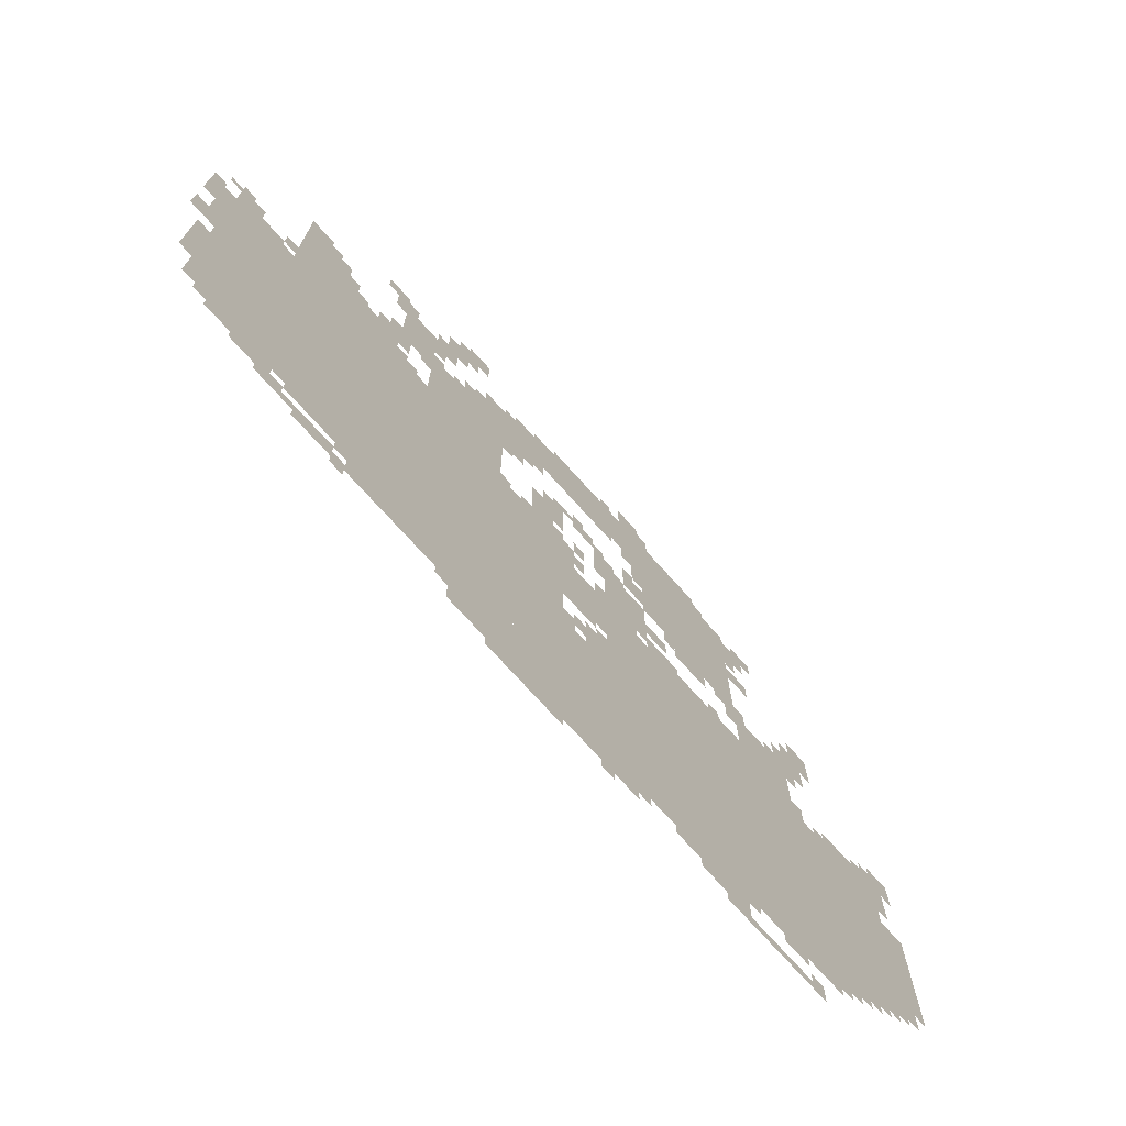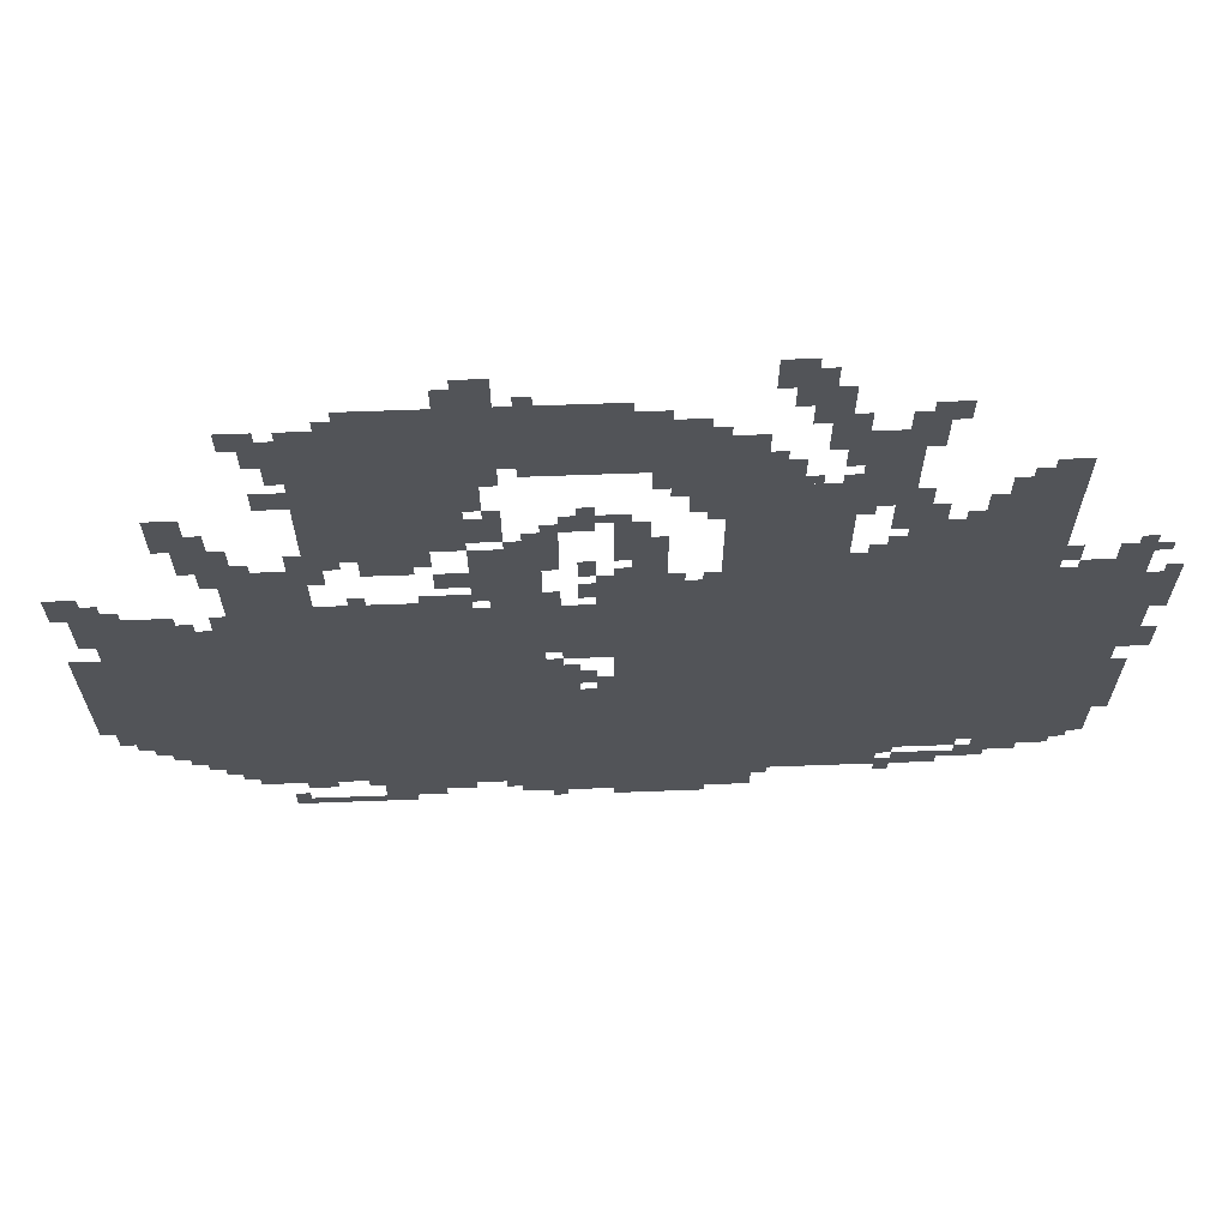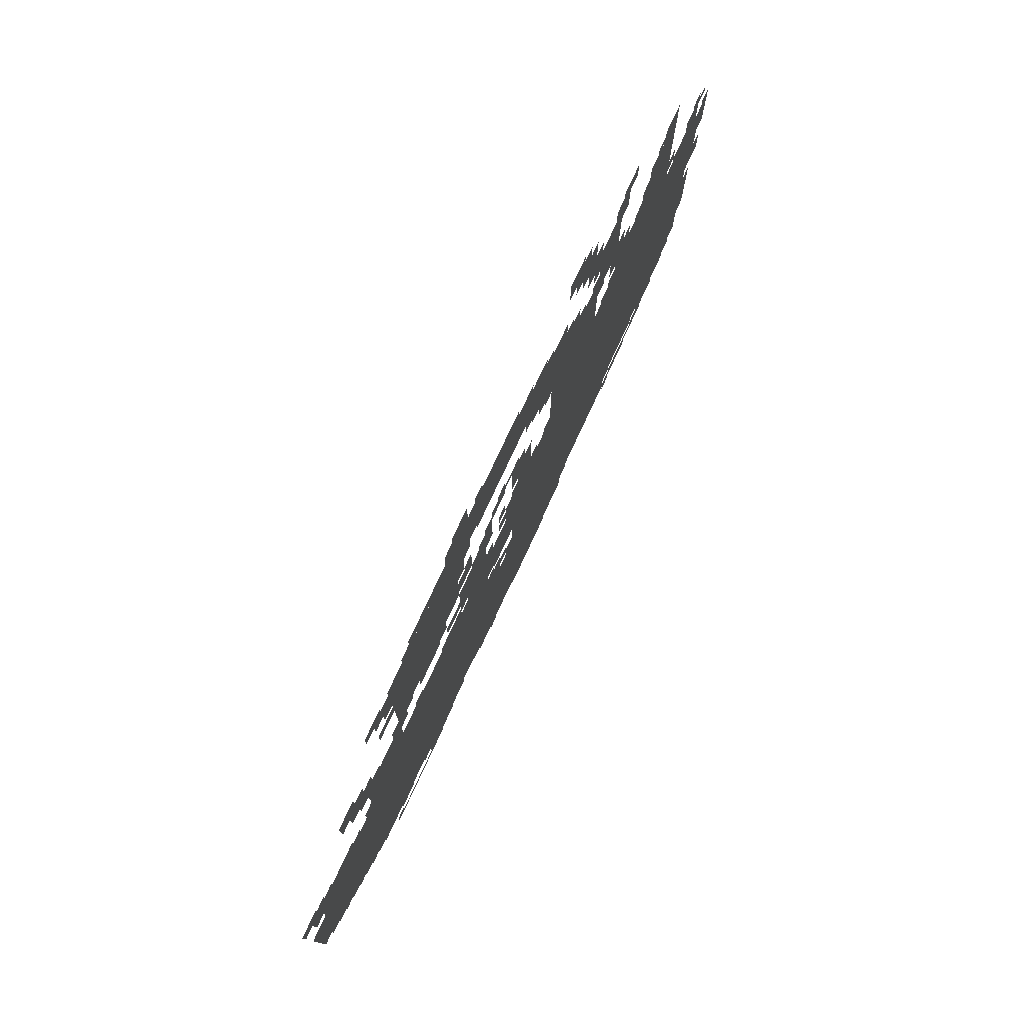
<metadata>
{"format":"obj","ext":"obj","renderer":"f3d","projection":"perspective","resolution":1024,"background":"white","views":[{"elev":-74.0,"azim":132.0,"up":"+Y"},{"elev":67.0,"azim":-2.1,"up":"+Y"},{"elev":79.1,"azim":-64.9,"up":"+Y"}]}
</metadata>
<code>
g yueke_ger-mesh
v -96 255 0
v -96 1119 0
v -576 1119 0
v -576 255 0
v -576 255 0
v -576 1119 0
v -1024 1119 0
v -1024 255 0
v -1152 127 0
v -1152 575 0
v -1760 575 0
v -1760 127 0
v -1152 575 0
v -1152 1023 0
v -1760 1023 0
v -1760 575 0
v -1280 1279 0
v -1280 1759 0
v -1568 1759 0
v -1568 1279 0
v -736 31 0
v -736 255 0
v -1152 255 0
v -1152 31 0
v -608 1119 0
v -608 1503 0
v -832 1503 0
v -832 1119 0
v -224 1119 0
v -224 1343 0
v -512 1343 0
v -512 1119 0
v -1760 607 0
v -1760 895 0
v -1984 895 0
v -1984 607 0
v -1760 351 0
v -1760 607 0
v -1984 607 0
v -1984 351 0
v -864 1599 0
v -864 1759 0
v -1088 1759 0
v -1088 1599 0
v -480 127 0
v -480 255 0
v -736 255 0
v -736 127 0
v -1088 1599 0
v -1088 1759 0
v -1280 1759 0
v -1280 1599 0
v -1568 1023 0
v -1568 1215 0
v -1728 1215 0
v -1728 1023 0
v -1152 1055 0
v -1152 1279 0
v -1280 1279 0
v -1280 1055 0
v -1024 799 0
v -1024 1023 0
v -1152 1023 0
v -1152 799 0
v -1024 415 0
v -1024 607 0
v -1152 607 0
v -1152 415 0
v -1824 895 0
v -1824 1023 0
v -2016 1023 0
v -2016 895 0
v -224 1343 0
v -224 1503 0
v -352 1503 0
v -352 1343 0
v -1024 255 0
v -1024 415 0
v -1152 415 0
v -1152 255 0
v -992 1759 0
v -992 1823 0
v -1248 1823 0
v -1248 1759 0
v -64 287 0
v -64 767 0
v -96 767 0
v -96 287 0
v -64 767 0
v -64 1247 0
v -96 1247 0
v -96 767 0
v -1248 1759 0
v -1248 1823 0
v -1472 1823 0
v -1472 1759 0
v -1984 447 0
v -1984 639 0
v -2047 639 0
v -2047 447 0
v -832 1503 0
v -832 1599 0
v -960 1599 0
v -960 1503 0
v -704 1503 0
v -704 1599 0
v -832 1599 0
v -832 1503 0
v -1984 639 0
v -1984 831 0
v -2047 831 0
v -2047 639 0
v -544 1535 0
v -544 1695 0
v -608 1695 0
v -608 1535 0
v -1376 1183 0
v -1376 1279 0
v -1472 1279 0
v -1472 1183 0
v -768 1599 0
v -768 1695 0
v -864 1695 0
v -864 1599 0
v -1696 1215 0
v -1696 1311 0
v -1792 1311 0
v -1792 1215 0
v -512 1119 0
v -512 1215 0
v -608 1215 0
v -608 1119 0
v -1760 1311 0
v -1760 1439 0
v -1824 1439 0
v -1824 1311 0
v -1376 31 0
v -1376 95 0
v -1504 95 0
v -1504 31 0
v -1088 607 0
v -1088 735 0
v -1152 735 0
v -1152 607 0
v -544 1407 0
v -544 1535 0
v -608 1535 0
v -608 1407 0
v -512 1535 0
v -512 1759 0
v -544 1759 0
v -544 1535 0
v -512 1311 0
v -512 1535 0
v -544 1535 0
v -544 1311 0
v -192 191 0
v -192 255 0
v -288 255 0
v -288 191 0
v -1504 1215 0
v -1504 1279 0
v -1600 1279 0
v -1600 1215 0
v -1984 1023 0
v -1984 1119 0
v -2047 1119 0
v -2047 1023 0
v -1216 1311 0
v -1216 1407 0
v -1280 1407 0
v -1280 1311 0
v -704 1855 0
v -704 1951 0
v -768 1951 0
v -768 1855 0
v -928 1119 0
v -928 1215 0
v -992 1215 0
v -992 1119 0
v -32 895 0
v -32 1087 0
v -64 1087 0
v -64 895 0
v -1344 95 0
v -1344 127 0
v -1536 127 0
v -1536 95 0
v -1152 95 0
v -1152 127 0
v -1344 127 0
v -1344 95 0
v -1216 1823 0
v -1216 1919 0
v -1280 1919 0
v -1280 1823 0
v -928 1215 0
v -928 1311 0
v -992 1311 0
v -992 1215 0
v -32 735 0
v -32 895 0
v -64 895 0
v -64 735 0
v -1280 1023 0
v -1280 1055 0
v -1440 1055 0
v -1440 1023 0
v -1152 31 0
v -1152 95 0
v -1216 95 0
v -1216 31 0
v -1280 1119 0
v -1280 1183 0
v -1344 1183 0
v -1344 1119 0
v -1760 895 0
v -1760 959 0
v -1824 959 0
v -1824 895 0
v -1056 1343 0
v -1056 1407 0
v -1120 1407 0
v -1120 1343 0
v -224 1503 0
v -224 1567 0
v -288 1567 0
v -288 1503 0
v -1568 1471 0
v -1568 1535 0
v -1632 1535 0
v -1632 1471 0
v -1568 0 0
v -1568 31 0
v -1696 31 0
v -1696 0 0
v -1440 1023 0
v -1440 1055 0
v -1568 1055 0
v -1568 1023 0
v -960 1567 0
v -960 1599 0
v -1088 1599 0
v -1088 1567 0
v -640 1727 0
v -640 1855 0
v -672 1855 0
v -672 1727 0
v -32 543 0
v -32 671 0
v -64 671 0
v -64 543 0
v -32 415 0
v -32 543 0
v -64 543 0
v -64 415 0
v -1440 0 0
v -1440 31 0
v -1568 31 0
v -1568 0 0
v -480 1695 0
v -480 1791 0
v -512 1791 0
v -512 1695 0
v -832 0 0
v -832 31 0
v -928 31 0
v -928 0 0
v -352 159 0
v -352 191 0
v -448 191 0
v -448 159 0
v -928 0 0
v -928 31 0
v -1024 31 0
v -1024 0 0
v -320 223 0
v -320 255 0
v -416 255 0
v -416 223 0
v -672 1727 0
v -672 1823 0
v -704 1823 0
v -704 1727 0
v -1792 255 0
v -1792 351 0
v -1824 351 0
v -1824 255 0
v -1568 1631 0
v -1568 1727 0
v -1600 1727 0
v -1600 1631 0
v -1248 1503 0
v -1248 1599 0
v -1280 1599 0
v -1280 1503 0
v -608 1663 0
v -608 1759 0
v -640 1759 0
v -640 1663 0
v -1120 1279 0
v -1120 1375 0
v -1152 1375 0
v -1152 1279 0
v -1088 1567 0
v -1088 1599 0
v -1184 1599 0
v -1184 1567 0
v -1120 1183 0
v -1120 1279 0
v -1152 1279 0
v -1152 1183 0
v -992 1311 0
v -992 1407 0
v -1024 1407 0
v -1024 1311 0
v -608 1567 0
v -608 1663 0
v -640 1663 0
v -640 1567 0
v -672 1823 0
v -672 1919 0
v -704 1919 0
v -704 1823 0
v -992 1215 0
v -992 1311 0
v -1024 1311 0
v -1024 1215 0
v -256 159 0
v -256 191 0
v -352 191 0
v -352 159 0
v -1760 159 0
v -1760 255 0
v -1792 255 0
v -1792 159 0
v -640 1631 0
v -640 1727 0
v -672 1727 0
v -672 1631 0
v -1760 255 0
v -1760 351 0
v -1792 351 0
v -1792 255 0
v 0 1023 0
v 0 1119 0
v -32 1119 0
v -32 1023 0
v 0 927 0
v 0 1023 0
v -32 1023 0
v -32 927 0
v -928 1759 0
v -928 1791 0
v -992 1791 0
v -992 1759 0
v -1344 1215 0
v -1344 1279 0
v -1376 1279 0
v -1376 1215 0
v -1152 1279 0
v -1152 1343 0
v -1184 1343 0
v -1184 1279 0
v -512 1215 0
v -512 1279 0
v -544 1279 0
v -544 1215 0
v -1728 1311 0
v -1728 1375 0
v -1760 1375 0
v -1760 1311 0
v -960 1311 0
v -960 1375 0
v -992 1375 0
v -992 1311 0
v -1856 287 0
v -1856 351 0
v -1888 351 0
v -1888 287 0
v -448 1727 0
v -448 1791 0
v -480 1791 0
v -480 1727 0
v -1280 1823 0
v -1280 1887 0
v -1312 1887 0
v -1312 1823 0
v -704 1791 0
v -704 1855 0
v -736 1855 0
v -736 1791 0
v -1216 1535 0
v -1216 1599 0
v -1248 1599 0
v -1248 1535 0
v -448 1343 0
v -448 1407 0
v -480 1407 0
v -480 1343 0
v -1632 1695 0
v -1632 1759 0
v -1664 1759 0
v -1664 1695 0
v -1024 767 0
v -1024 799 0
v -1088 799 0
v -1088 767 0
v -1984 383 0
v -1984 447 0
v -2016 447 0
v -2016 383 0
v -1024 607 0
v -1024 671 0
v -1056 671 0
v -1056 607 0
v -1056 639 0
v -1056 703 0
v -1088 703 0
v -1088 639 0
v -1888 287 0
v -1888 351 0
v -1920 351 0
v -1920 287 0
v -1312 63 0
v -1312 95 0
v -1376 95 0
v -1376 63 0
v -1600 95 0
v -1600 127 0
v -1664 127 0
v -1664 95 0
v -128 223 0
v -128 255 0
v -192 255 0
v -192 223 0
v -1952 1023 0
v -1952 1087 0
v -1984 1087 0
v -1984 1023 0
v -1536 1151 0
v -1536 1215 0
v -1568 1215 0
v -1568 1151 0
v -1056 1151 0
v -1056 1215 0
v -1088 1215 0
v -1088 1151 0
v -192 1151 0
v -192 1215 0
v -224 1215 0
v -224 1151 0
v -1728 1151 0
v -1728 1215 0
v -1760 1215 0
v -1760 1151 0
v -1056 1055 0
v -1056 1119 0
v -1088 1119 0
v -1088 1055 0
v -128 1119 0
v -128 1151 0
v -192 1151 0
v -192 1119 0
v -992 1119 0
v -992 1183 0
v -1024 1183 0
v -1024 1119 0
v -1024 1087 0
v -1024 1151 0
v -1056 1151 0
v -1056 1087 0
v -480 1343 0
v -480 1407 0
v -512 1407 0
v -512 1343 0
v -832 1375 0
v -832 1439 0
v -864 1439 0
v -864 1375 0
v -1024 1023 0
v -1024 1087 0
v -1056 1087 0
v -1056 1023 0
v -1824 287 0
v -1824 351 0
v -1856 351 0
v -1856 287 0
v -1184 1023 0
v -1184 1055 0
v -1248 1055 0
v -1248 1023 0
v -1120 1023 0
v -1120 1055 0
v -1184 1055 0
v -1184 1023 0
v -832 1439 0
v -832 1503 0
v -864 1503 0
v -864 1439 0
v -1248 1439 0
v -1248 1503 0
v -1280 1503 0
v -1280 1439 0
v -1568 1567 0
v -1568 1631 0
v -1600 1631 0
v -1600 1567 0
v -480 1631 0
v -480 1695 0
v -512 1695 0
v -512 1631 0
v -1792 191 0
v -1792 255 0
v -1824 255 0
v -1824 191 0
v -1600 1631 0
v -1600 1695 0
v -1632 1695 0
v -1632 1631 0
v -1600 1695 0
v -1600 1759 0
v -1632 1759 0
v -1632 1695 0
v -416 223 0
v -416 255 0
v -480 255 0
v -480 223 0
v 0 767 0
v 0 831 0
v -32 831 0
v -32 767 0
v -352 1375 0
v -352 1439 0
v -384 1439 0
v -384 1375 0
v -96 1151 0
v -96 1215 0
v -128 1215 0
v -128 1151 0
v -1280 1055 0
v -1280 1087 0
v -1344 1087 0
v -1344 1055 0
v -480 1407 0
v -480 1471 0
v -512 1471 0
v -512 1407 0
v -1824 223 0
v -1824 287 0
v -1856 287 0
v -1856 223 0
v -352 127 0
v -352 159 0
v -416 159 0
v -416 127 0
v -416 127 0
v -416 159 0
v -480 159 0
v -480 127 0
v -864 1439 0
v -864 1503 0
v -896 1503 0
v -896 1439 0
v -1472 1055 0
v -1472 1087 0
v -1504 1087 0
v -1504 1055 0
v -1184 1279 0
v -1184 1311 0
v -1216 1311 0
v -1216 1279 0
v -1120 1055 0
v -1120 1087 0
v -1152 1087 0
v -1152 1055 0
v -1920 1023 0
v -1920 1055 0
v -1952 1055 0
v -1952 1023 0
v -32 1183 0
v -32 1215 0
v -64 1215 0
v -64 1183 0
v -896 1119 0
v -896 1151 0
v -928 1151 0
v -928 1119 0
v -832 1119 0
v -832 1151 0
v -864 1151 0
v -864 1119 0
v -1472 1247 0
v -1472 1279 0
v -1504 1279 0
v -1504 1247 0
v -544 1215 0
v -544 1247 0
v -576 1247 0
v -576 1215 0
v -1664 1215 0
v -1664 1247 0
v -1696 1247 0
v -1696 1215 0
v -448 95 0
v -448 127 0
v -480 127 0
v -480 95 0
v -448 191 0
v -448 223 0
v -480 223 0
v -480 191 0
v -704 95 0
v -704 127 0
v -736 127 0
v -736 95 0
v -1664 31 0
v -1664 63 0
v -1696 63 0
v -1696 31 0
v -1216 63 0
v -1216 95 0
v -1248 95 0
v -1248 63 0
v -1120 735 0
v -1120 767 0
v -1152 767 0
v -1152 735 0
v -1792 959 0
v -1792 991 0
v -1824 991 0
v -1824 959 0
v -1920 319 0
v -1920 351 0
v -1952 351 0
v -1952 319 0
v -288 191 0
v -288 223 0
v -320 223 0
v -320 191 0
v -1120 0 0
v -1120 31 0
v -1152 31 0
v -1152 0 0
v -864 1407 0
v -864 1439 0
v -896 1439 0
v -896 1407 0
v -352 1343 0
v -352 1375 0
v -384 1375 0
v -384 1343 0
v -1152 1823 0
v -1152 1855 0
v -1184 1855 0
v -1184 1823 0
v -832 1695 0
v -832 1727 0
v -864 1727 0
v -864 1695 0
v -1472 1759 0
v -1472 1791 0
v -1504 1791 0
v -1504 1759 0
v -1088 767 0
v -1088 799 0
v -1120 799 0
v -1120 767 0
v 0 735 0
v 0 767 0
v -32 767 0
v -32 735 0
v -1856 255 0
v -1856 287 0
v -1888 287 0
v -1888 255 0
v -96 1119 0
v -96 1151 0
v -128 1151 0
v -128 1119 0
v -1344 1055 0
v -1344 1087 0
v -1376 1087 0
v -1376 1055 0
v -1216 1407 0
v -1216 1439 0
v -1248 1439 0
v -1248 1407 0
v -1056 1407 0
v -1056 1439 0
v -1088 1439 0
v -1088 1407 0
v -576 1375 0
v -576 1407 0
v -608 1407 0
v -608 1375 0
v -384 1343 0
v -384 1375 0
v -416 1375 0
v -416 1343 0
v -1024 1375 0
v -1024 1407 0
v -1056 1407 0
v -1056 1375 0
v -288 1503 0
v -288 1535 0
v -320 1535 0
v -320 1503 0
v -736 1599 0
v -736 1631 0
v -768 1631 0
v -768 1599 0
v -608 1503 0
v -608 1535 0
v -640 1535 0
v -640 1503 0
v -896 1471 0
v -896 1503 0
v -928 1503 0
v -928 1471 0
v -672 1503 0
v -672 1535 0
v -704 1535 0
v -704 1503 0
g yueke_ger-mesh_0
f 3 2 1
f 1 4 3
f 7 6 5
f 5 8 7
f 11 10 9
f 9 12 11
f 15 14 13
f 13 16 15
f 19 18 17
f 17 20 19
f 23 22 21
f 21 24 23
f 27 26 25
f 25 28 27
f 31 30 29
f 29 32 31
f 35 34 33
f 33 36 35
f 39 38 37
f 37 40 39
f 43 42 41
f 41 44 43
f 47 46 45
f 45 48 47
f 51 50 49
f 49 52 51
f 55 54 53
f 53 56 55
f 59 58 57
f 57 60 59
f 63 62 61
f 61 64 63
f 67 66 65
f 65 68 67
f 71 70 69
f 69 72 71
f 75 74 73
f 73 76 75
f 79 78 77
f 77 80 79
f 83 82 81
f 81 84 83
f 87 86 85
f 85 88 87
f 91 90 89
f 89 92 91
f 95 94 93
f 93 96 95
f 99 98 97
f 97 100 99
f 103 102 101
f 101 104 103
f 107 106 105
f 105 108 107
f 111 110 109
f 109 112 111
f 115 114 113
f 113 116 115
f 119 118 117
f 117 120 119
f 123 122 121
f 121 124 123
f 127 126 125
f 125 128 127
f 131 130 129
f 129 132 131
f 135 134 133
f 133 136 135
f 139 138 137
f 137 140 139
f 143 142 141
f 141 144 143
f 147 146 145
f 145 148 147
f 151 150 149
f 149 152 151
f 155 154 153
f 153 156 155
f 159 158 157
f 157 160 159
f 163 162 161
f 161 164 163
f 167 166 165
f 165 168 167
f 171 170 169
f 169 172 171
f 175 174 173
f 173 176 175
f 179 178 177
f 177 180 179
f 183 182 181
f 181 184 183
f 187 186 185
f 185 188 187
f 191 190 189
f 189 192 191
f 195 194 193
f 193 196 195
f 199 198 197
f 197 200 199
f 203 202 201
f 201 204 203
f 207 206 205
f 205 208 207
f 211 210 209
f 209 212 211
f 215 214 213
f 213 216 215
f 219 218 217
f 217 220 219
f 223 222 221
f 221 224 223
f 227 226 225
f 225 228 227
f 231 230 229
f 229 232 231
f 235 234 233
f 233 236 235
f 239 238 237
f 237 240 239
f 243 242 241
f 241 244 243
f 247 246 245
f 245 248 247
f 251 250 249
f 249 252 251
f 255 254 253
f 253 256 255
f 259 258 257
f 257 260 259
f 263 262 261
f 261 264 263
f 267 266 265
f 265 268 267
f 271 270 269
f 269 272 271
f 275 274 273
f 273 276 275
f 279 278 277
f 277 280 279
f 283 282 281
f 281 284 283
f 287 286 285
f 285 288 287
f 291 290 289
f 289 292 291
f 295 294 293
f 293 296 295
f 299 298 297
f 297 300 299
f 303 302 301
f 301 304 303
f 307 306 305
f 305 308 307
f 311 310 309
f 309 312 311
f 315 314 313
f 313 316 315
f 319 318 317
f 317 320 319
f 323 322 321
f 321 324 323
f 327 326 325
f 325 328 327
f 331 330 329
f 329 332 331
f 335 334 333
f 333 336 335
f 339 338 337
f 337 340 339
f 343 342 341
f 341 344 343
f 347 346 345
f 345 348 347
f 351 350 349
f 349 352 351
f 355 354 353
f 353 356 355
f 359 358 357
f 357 360 359
f 363 362 361
f 361 364 363
f 367 366 365
f 365 368 367
f 371 370 369
f 369 372 371
f 375 374 373
f 373 376 375
f 379 378 377
f 377 380 379
f 383 382 381
f 381 384 383
f 387 386 385
f 385 388 387
f 391 390 389
f 389 392 391
f 395 394 393
f 393 396 395
f 399 398 397
f 397 400 399
f 403 402 401
f 401 404 403
f 407 406 405
f 405 408 407
f 411 410 409
f 409 412 411
f 415 414 413
f 413 416 415
f 419 418 417
f 417 420 419
f 423 422 421
f 421 424 423
f 427 426 425
f 425 428 427
f 431 430 429
f 429 432 431
f 435 434 433
f 433 436 435
f 439 438 437
f 437 440 439
f 443 442 441
f 441 444 443
f 447 446 445
f 445 448 447
f 451 450 449
f 449 452 451
f 455 454 453
f 453 456 455
f 459 458 457
f 457 460 459
f 463 462 461
f 461 464 463
f 467 466 465
f 465 468 467
f 471 470 469
f 469 472 471
f 475 474 473
f 473 476 475
f 479 478 477
f 477 480 479
f 483 482 481
f 481 484 483
f 487 486 485
f 485 488 487
f 491 490 489
f 489 492 491
f 495 494 493
f 493 496 495
f 499 498 497
f 497 500 499
f 503 502 501
f 501 504 503
f 507 506 505
f 505 508 507
f 511 510 509
f 509 512 511
f 515 514 513
f 513 516 515
f 519 518 517
f 517 520 519
f 523 522 521
f 521 524 523
f 527 526 525
f 525 528 527
f 531 530 529
f 529 532 531
f 535 534 533
f 533 536 535
f 539 538 537
f 537 540 539
f 543 542 541
f 541 544 543
f 547 546 545
f 545 548 547
f 551 550 549
f 549 552 551
f 555 554 553
f 553 556 555
f 559 558 557
f 557 560 559
f 563 562 561
f 561 564 563
f 567 566 565
f 565 568 567
f 571 570 569
f 569 572 571
f 575 574 573
f 573 576 575
f 579 578 577
f 577 580 579
f 583 582 581
f 581 584 583
f 587 586 585
f 585 588 587
f 591 590 589
f 589 592 591
f 595 594 593
f 593 596 595
f 599 598 597
f 597 600 599
f 603 602 601
f 601 604 603
f 607 606 605
f 605 608 607
f 611 610 609
f 609 612 611
f 615 614 613
f 613 616 615
f 619 618 617
f 617 620 619
f 623 622 621
f 621 624 623
f 627 626 625
f 625 628 627
f 631 630 629
f 629 632 631
f 635 634 633
f 633 636 635
f 639 638 637
f 637 640 639
f 643 642 641
f 641 644 643
f 647 646 645
f 645 648 647
f 651 650 649
f 649 652 651
f 655 654 653
f 653 656 655
f 659 658 657
f 657 660 659
f 663 662 661
f 661 664 663
f 667 666 665
f 665 668 667
f 671 670 669
f 669 672 671
f 675 674 673
f 673 676 675
f 679 678 677
f 677 680 679
f 683 682 681
f 681 684 683
f 687 686 685
f 685 688 687
f 691 690 689
f 689 692 691
f 695 694 693
f 693 696 695
f 699 698 697
f 697 700 699
f 703 702 701
f 701 704 703
f 707 706 705
f 705 708 707
f 711 710 709
f 709 712 711
f 715 714 713
f 713 716 715
f 719 718 717
f 717 720 719
f 723 722 721
f 721 724 723

</code>
